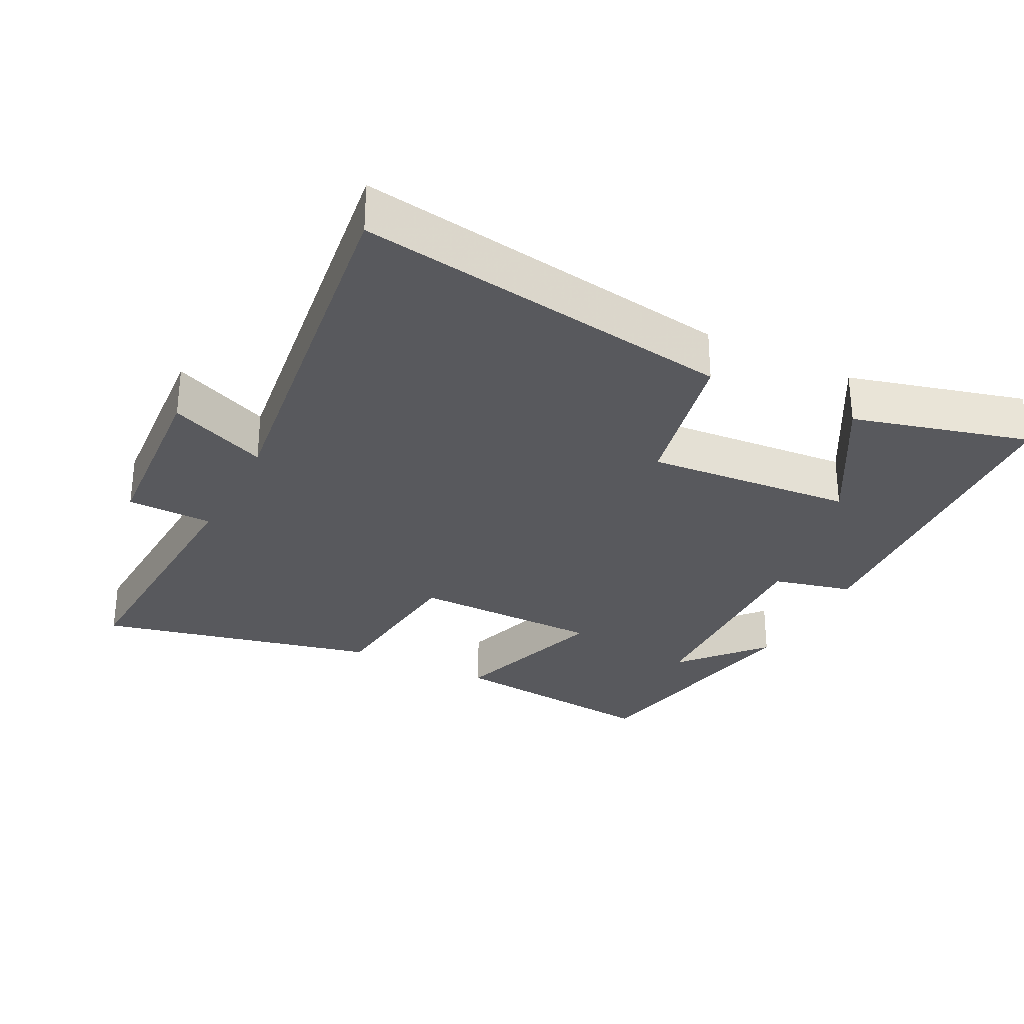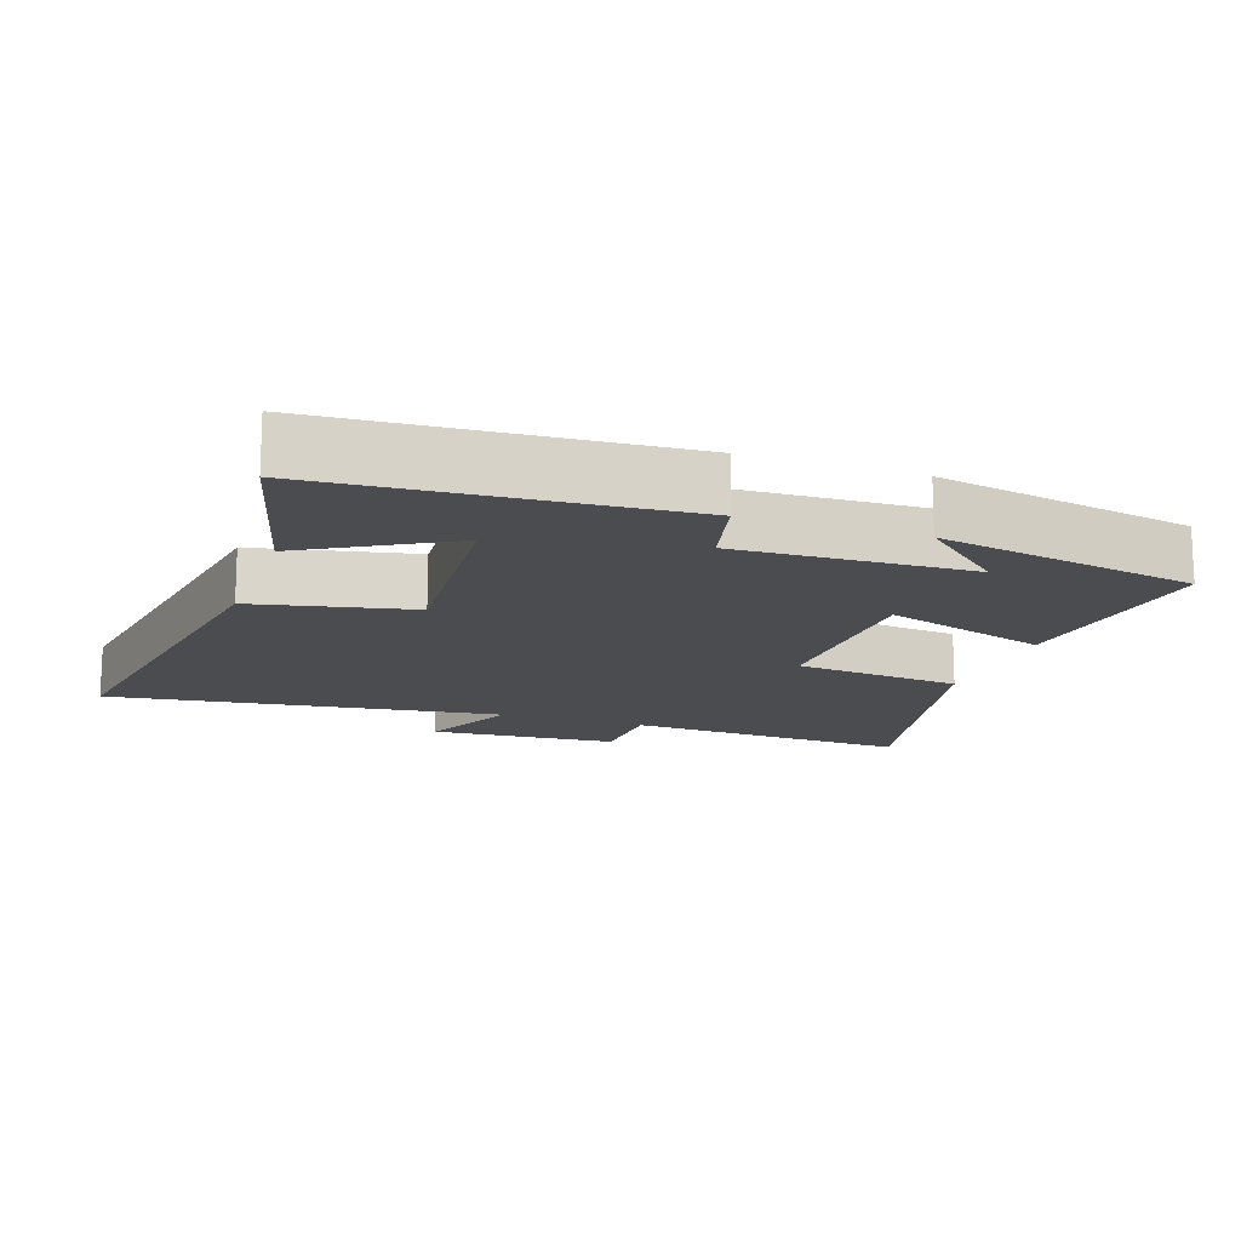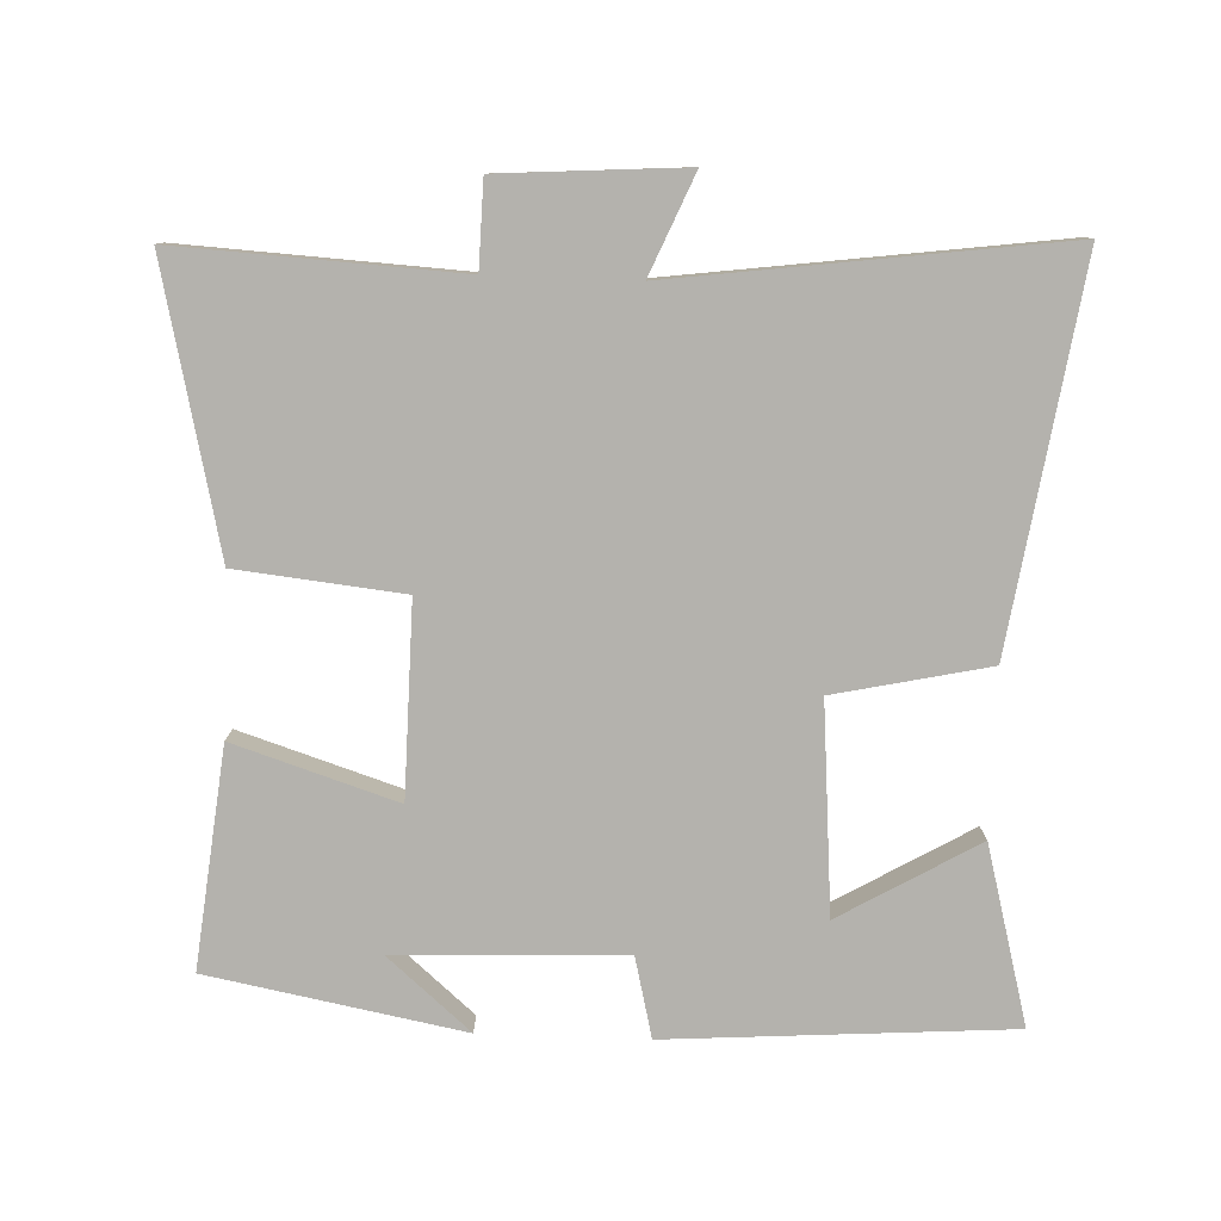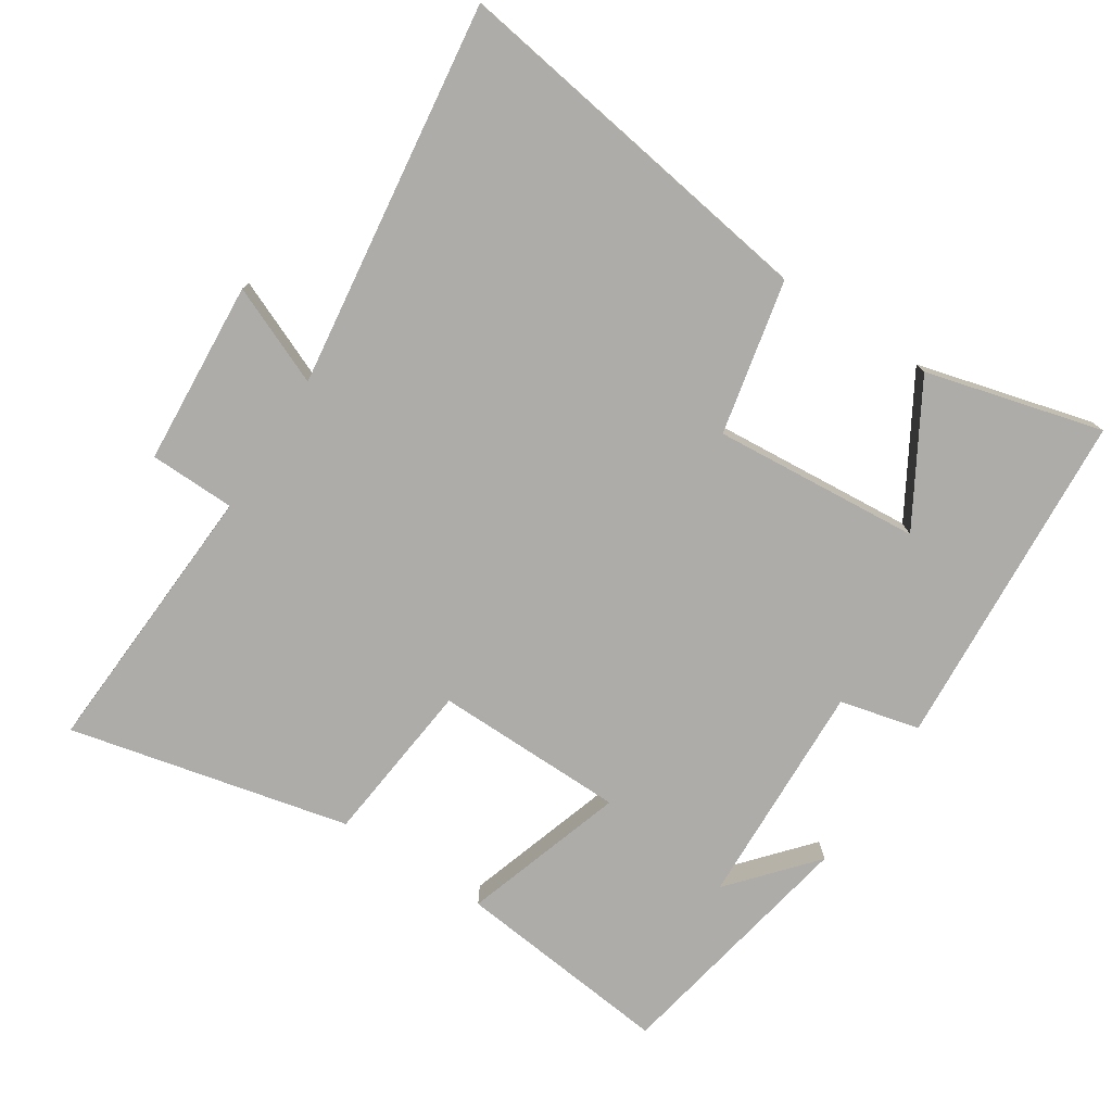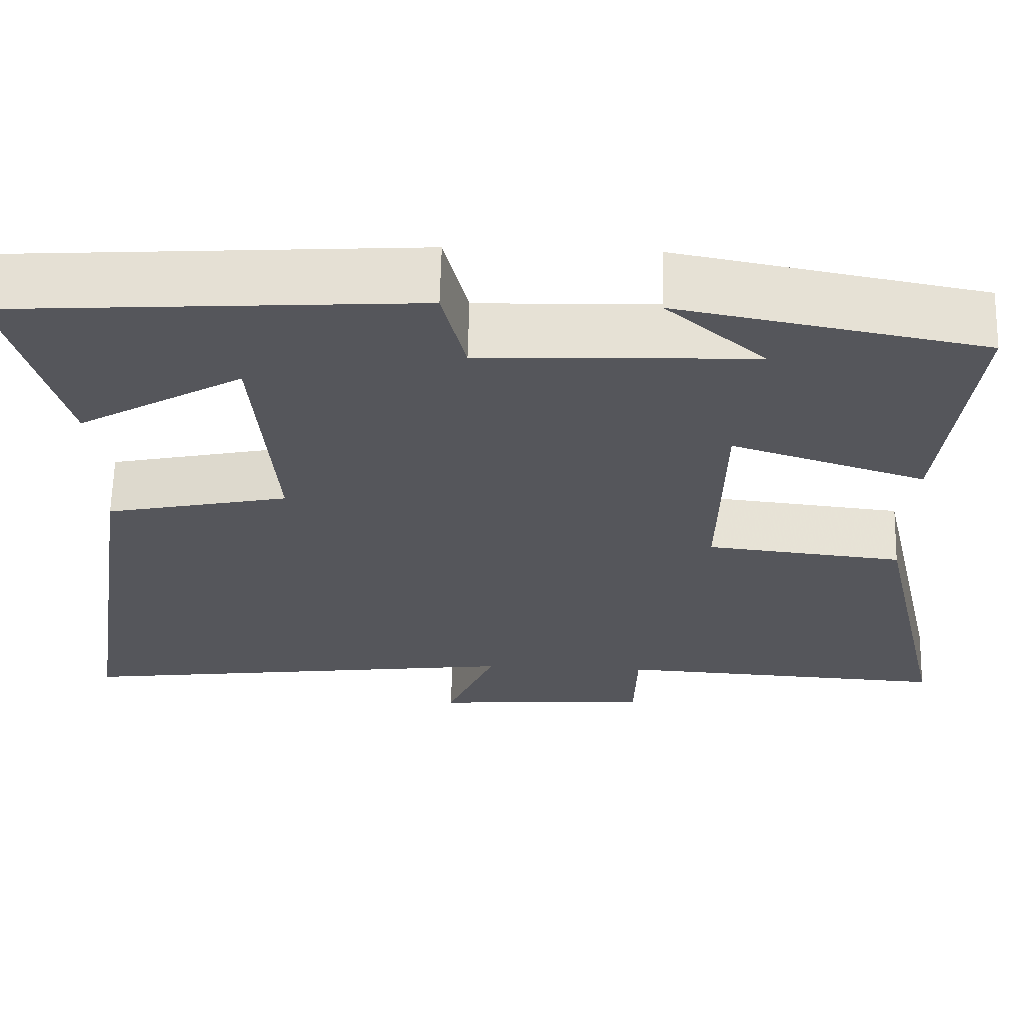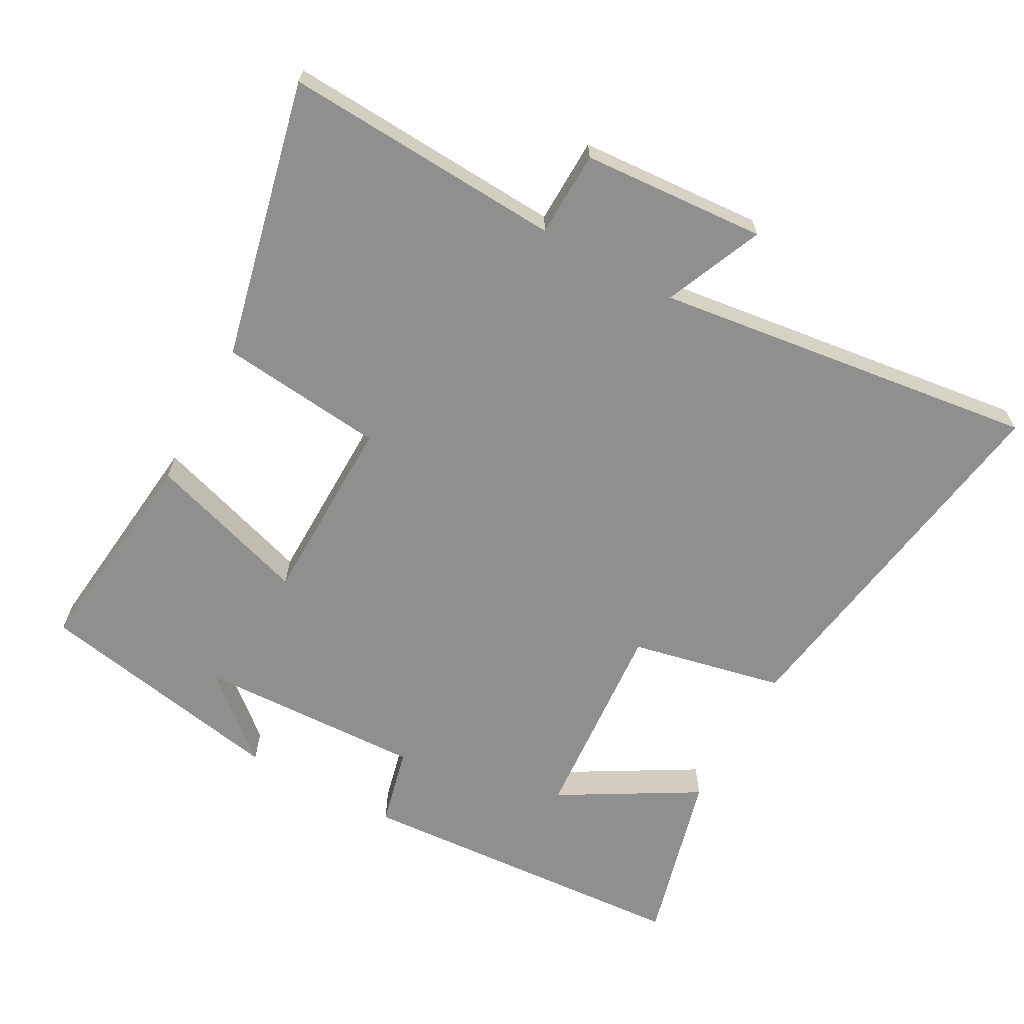
<metadata>
{"format":"obj","ext":"obj","renderer":"f3d","projection":"perspective","resolution":1024,"background":"white","views":[{"elev":-30.0,"azim":-116.9,"up":"+Y"},{"elev":-14.8,"azim":-19.3,"up":"+Y"},{"elev":-79.6,"azim":177.9,"up":"+Y"},{"elev":-76.7,"azim":-122.9,"up":"+Y"},{"elev":63.8,"azim":1.4,"up":"+Z"},{"elev":-65.1,"azim":151.2,"up":"+Y"}]}
</metadata>
<code>
v 0.593 0.07 -0.523
v 0.186 0.07 -0.5
v 0.183 0.07 -0.625
v -0.085 0.07 -0.643
v -0.024 0.07 -0.5
v -0.584 0.07 -0.573
v -0.5 0.07 -0.024
v -0.276 0.07 0.024
v -0.3 0.07 0.326
v -0.5 0.07 0.21
v -0.568 0.07 0.467
v -0.072 0.07 0.5
v -0.044 0.07 0.384
v 0.286 0.07 0.396
v 0.166 0.07 0.5
v 0.535 0.07 0.43
v 0.5 0.07 0.113
v 0.264 0.07 0.189
v 0.26 0.07 -0.089
v 0.5 0.07 -0.115
v 0.593 0 -0.523
v 0.186 0 -0.5
v 0.183 0 -0.625
v -0.085 0 -0.643
v -0.024 0 -0.5
v -0.584 0 -0.573
v -0.5 0 -0.024
v -0.276 0 0.024
v -0.3 0 0.326
v -0.5 0 0.21
v -0.568 0 0.467
v -0.072 0 0.5
v -0.044 0 0.384
v 0.286 0 0.396
v 0.166 0 0.5
v 0.535 0 0.43
v 0.5 0 0.113
v 0.264 0 0.189
v 0.26 0 -0.089
v 0.5 0 -0.115
f 19 20 1 2
f 18 19 2
f 16 17 18
f 14 15 16
f 14 16 18
f 13 14 18 2
f 9 10 11 12
f 8 9 12 13
f 5 6 7 8
f 13 2 3
f 8 13 3
f 5 8 3
f 3 4 5
f 22 21 40 39
f 22 39 38
f 38 37 36
f 36 35 34
f 38 36 34
f 22 38 34 33
f 32 31 30 29
f 33 32 29 28
f 28 27 26 25
f 23 22 33
f 23 33 28
f 23 28 25
f 25 24 23
f 1 21 22 2
f 2 22 23 3
f 3 23 24 4
f 4 24 25 5
f 5 25 26 6
f 6 26 27 7
f 7 27 28 8
f 8 28 29 9
f 9 29 30 10
f 10 30 31 11
f 11 31 32 12
f 12 32 33 13
f 13 33 34 14
f 14 34 35 15
f 15 35 36 16
f 16 36 37 17
f 17 37 38 18
f 18 38 39 19
f 19 39 40 20
f 20 40 21 1

</code>
